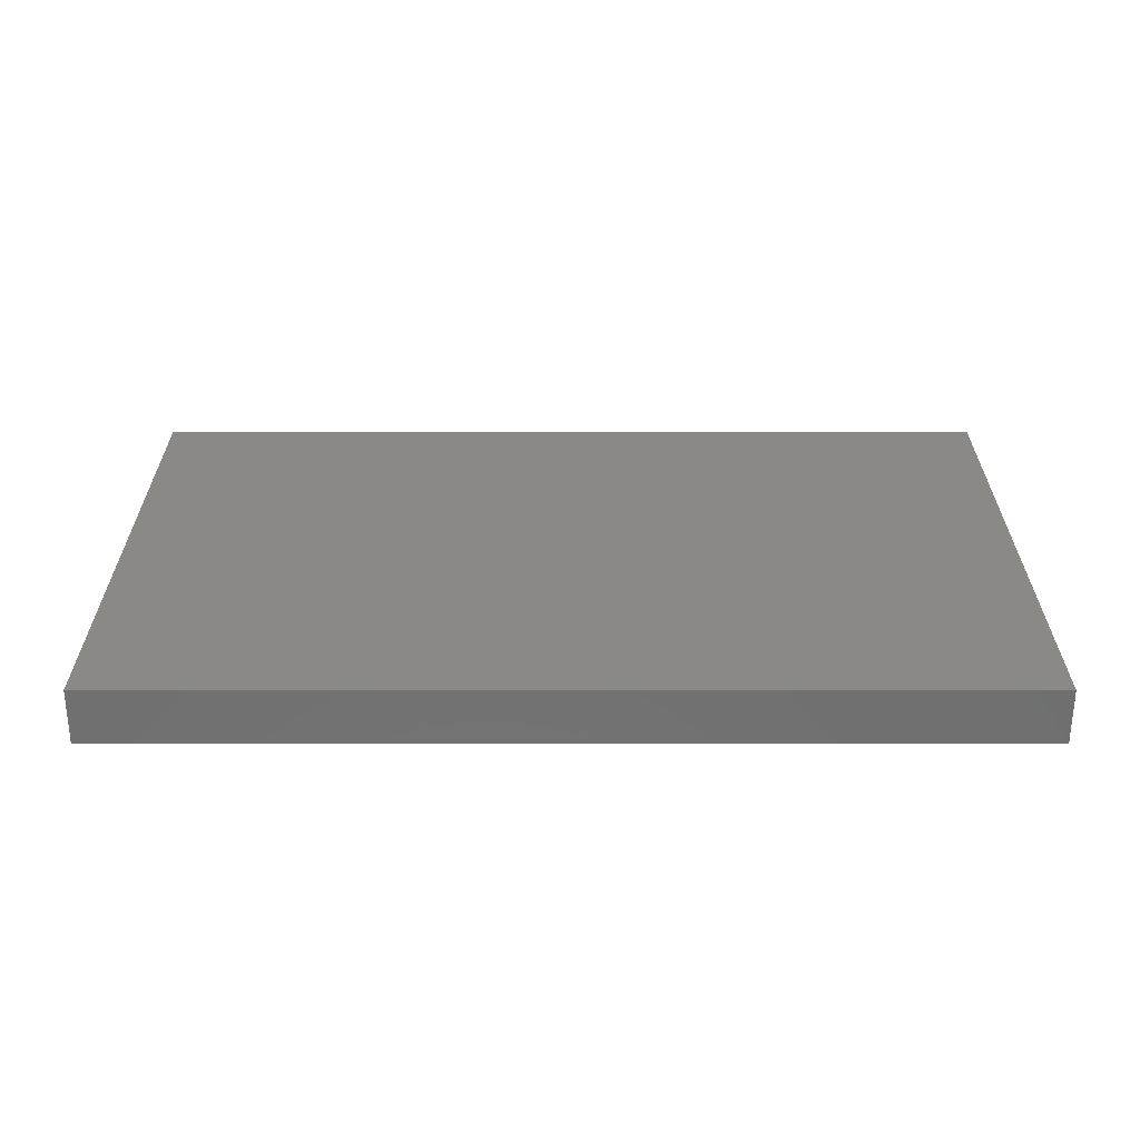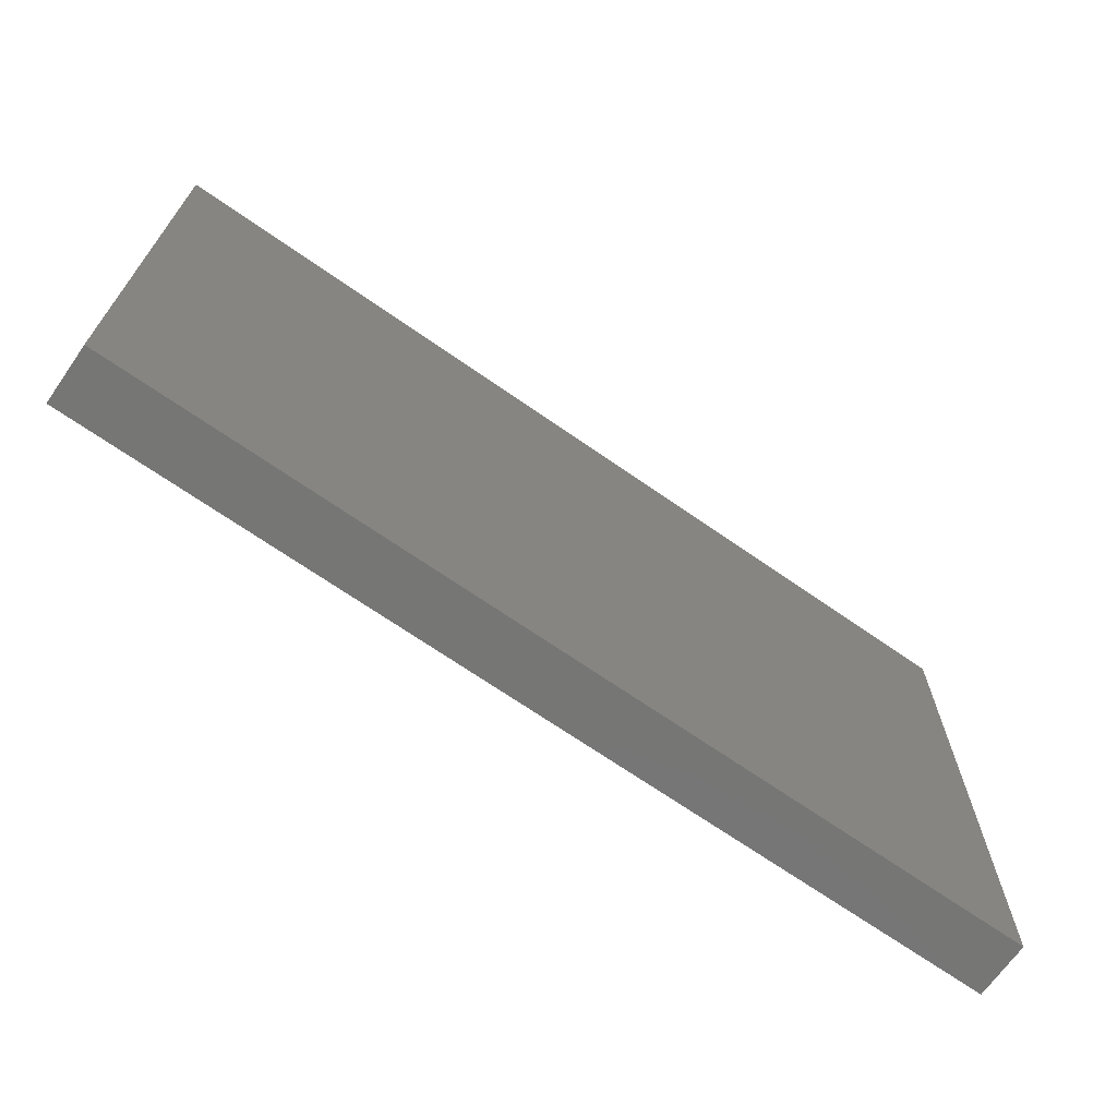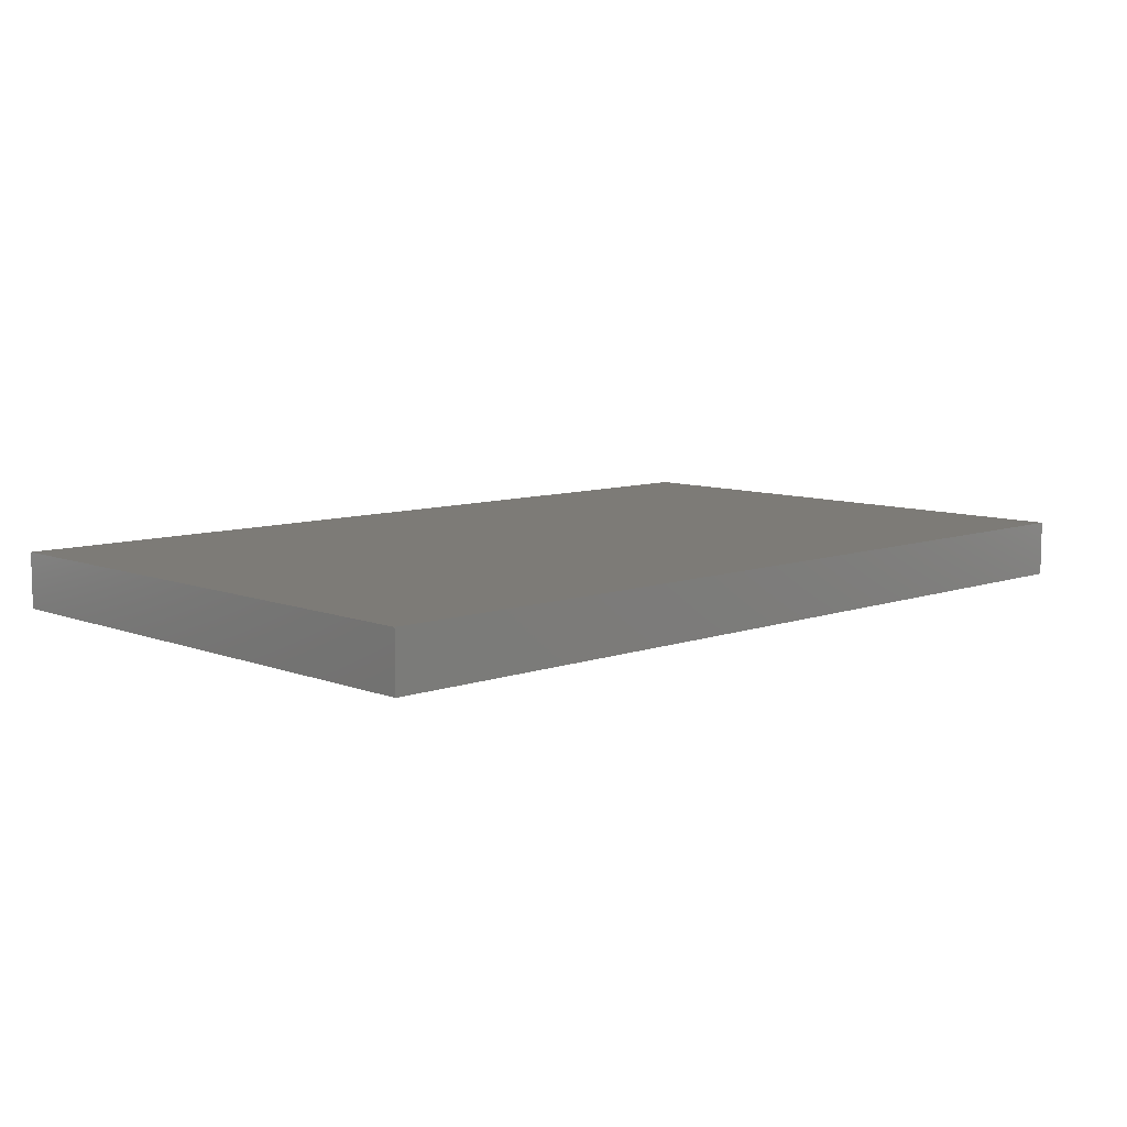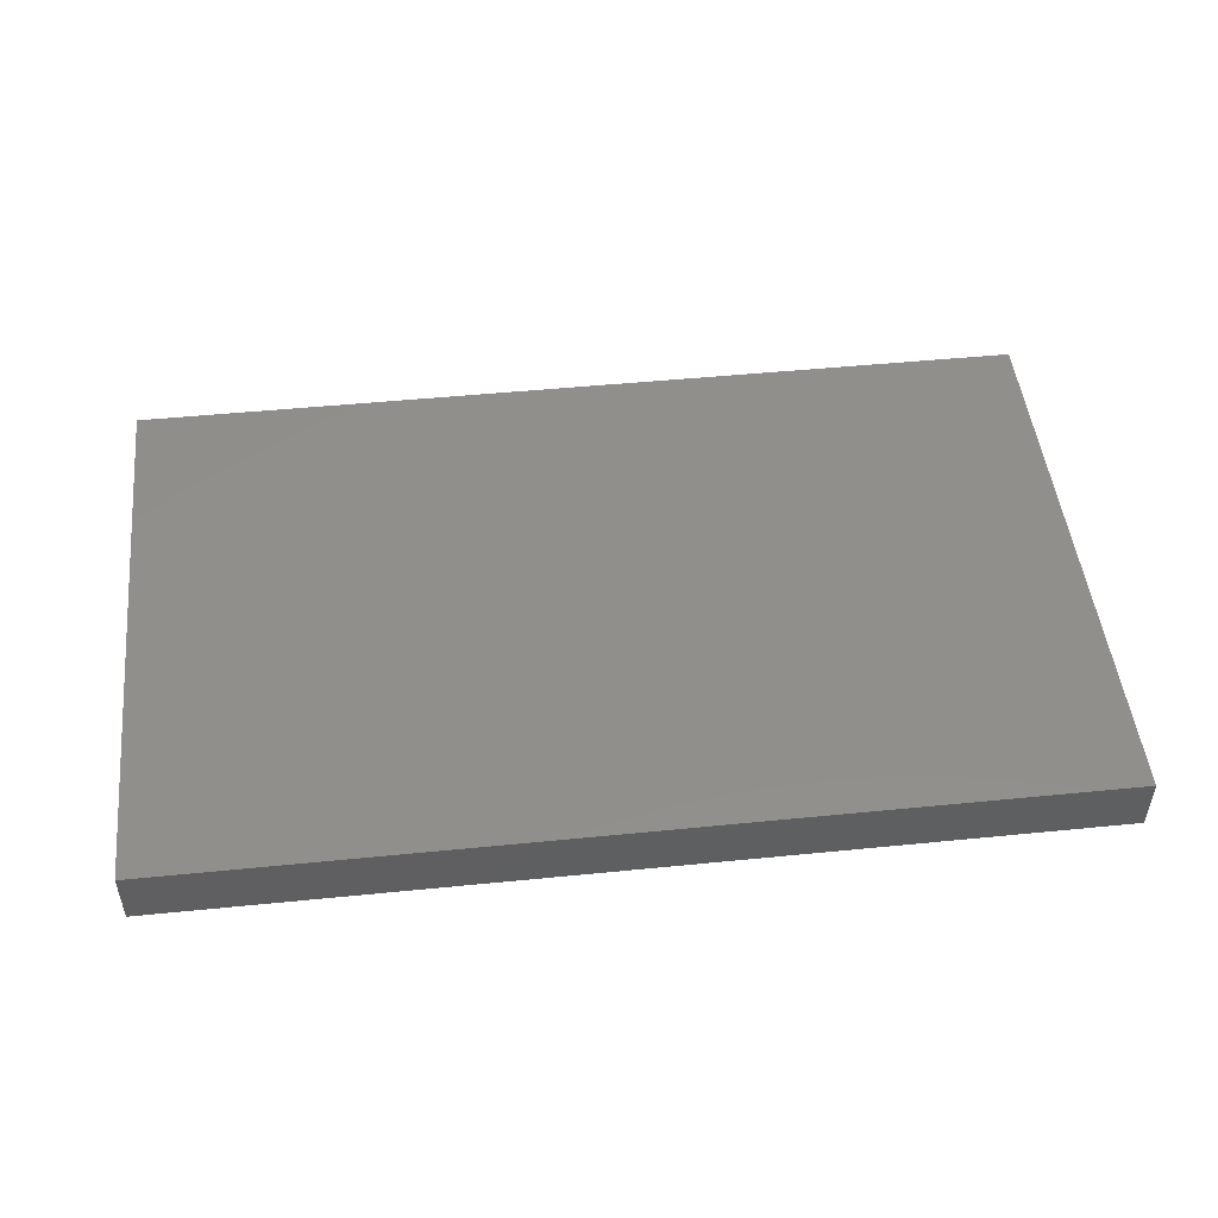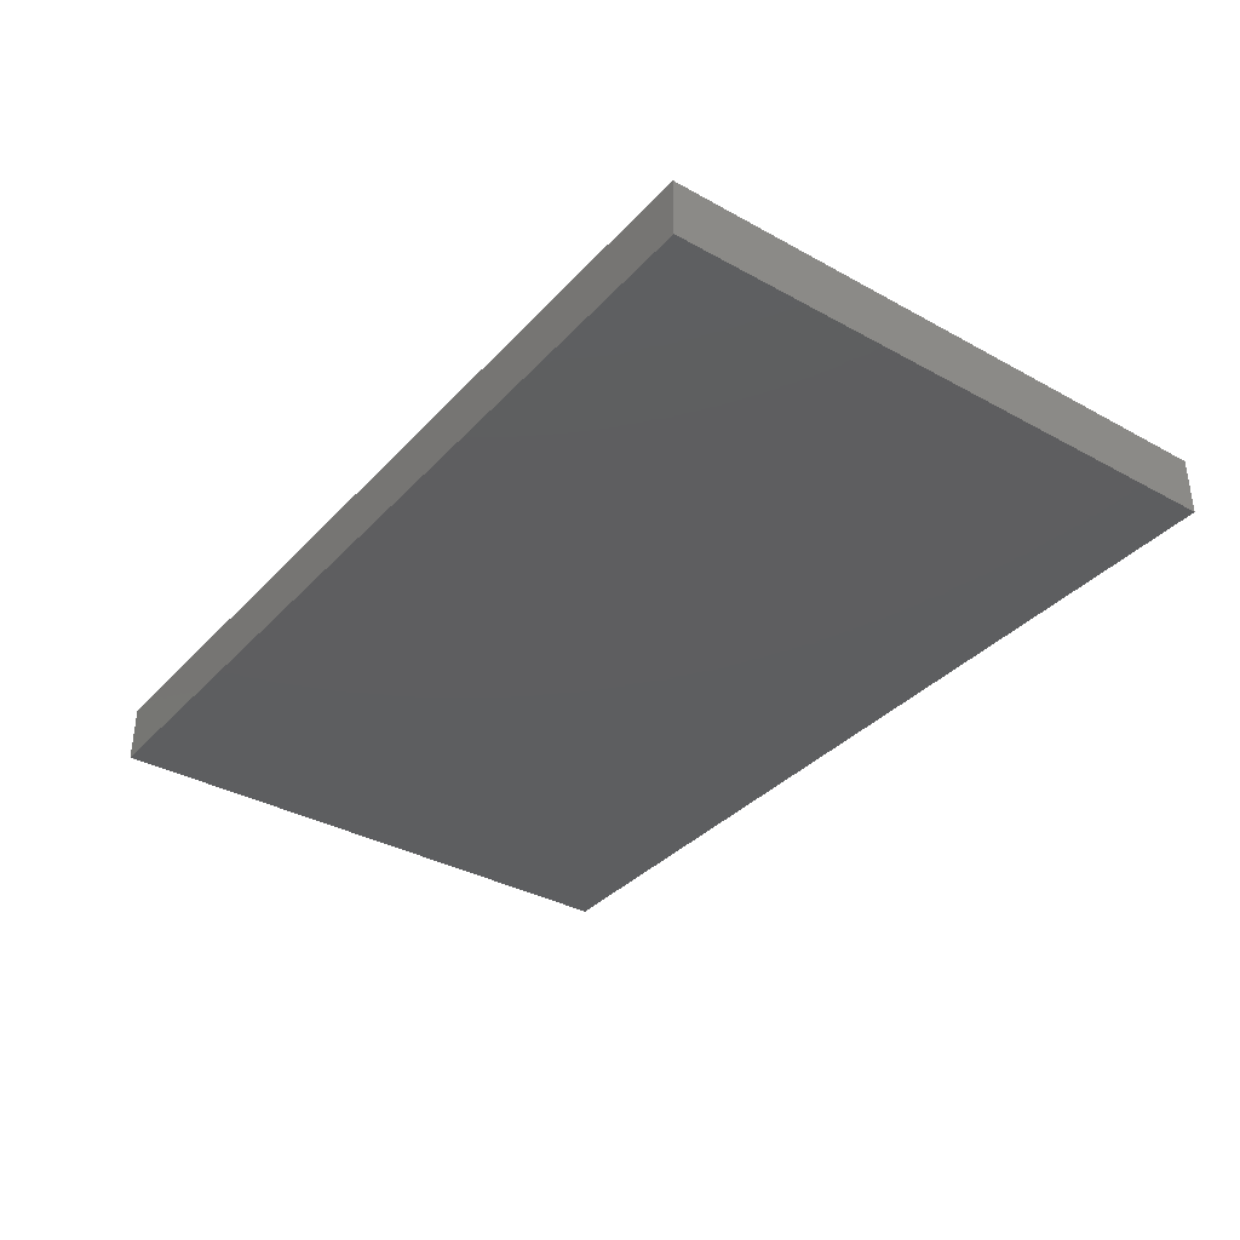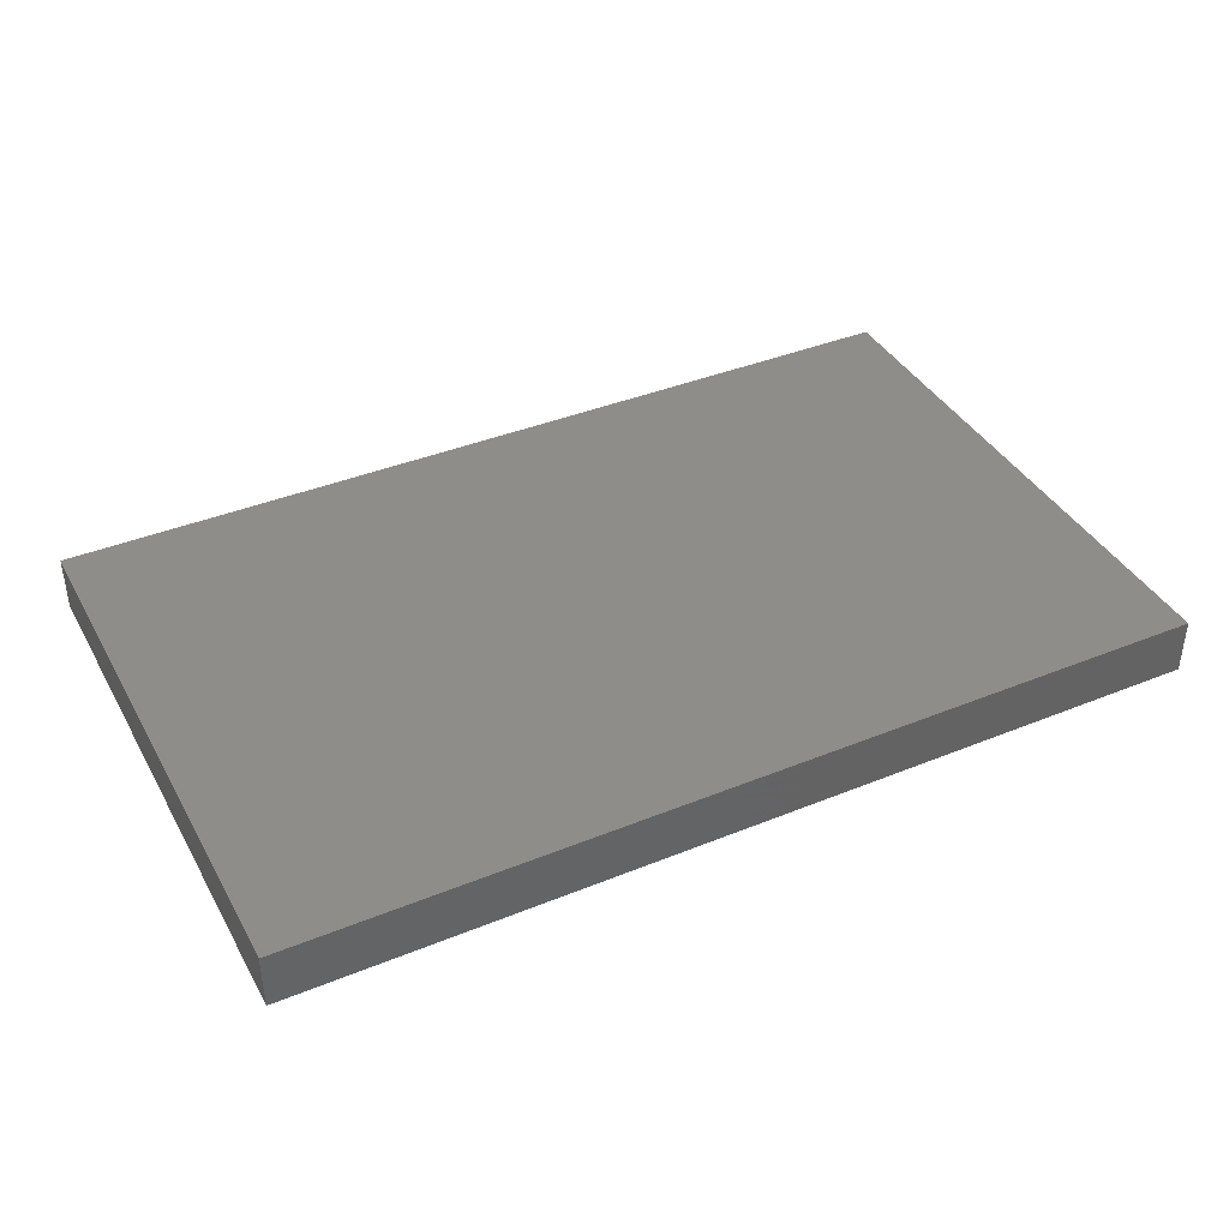
<metadata>
{"format":"stl","ext":"stl","renderer":"f3d","projection":"perspective","resolution":1024,"background":"white","views":[{"elev":28.1,"azim":-0.0,"up":"+Y"},{"elev":-68.5,"azim":145.0,"up":"+Z"},{"elev":8.6,"azim":136.1,"up":"+Y"},{"elev":49.1,"azim":173.7,"up":"+Y"},{"elev":-35.3,"azim":-126.1,"up":"+Y"},{"elev":39.6,"azim":153.2,"up":"+Y"}]}
</metadata>
<code>
# stl→obj: 8 verts, 12 faces
v -0.01159 0.1036 0.1468
v -0.01159 0.1057 0.1468
v -0.04653 0.1057 0.1468
v -0.04653 0.1036 0.1468
v -0.04653 0.1036 0.1251
v -0.01159 0.1036 0.1251
v -0.01159 0.1057 0.1251
v -0.04653 0.1057 0.1251
f 1 2 3
f 1 3 4
f 1 4 5
f 1 5 6
f 1 6 7
f 1 7 2
f 8 5 4
f 8 4 3
f 8 3 2
f 8 2 7
f 8 7 6
f 8 6 5

</code>
